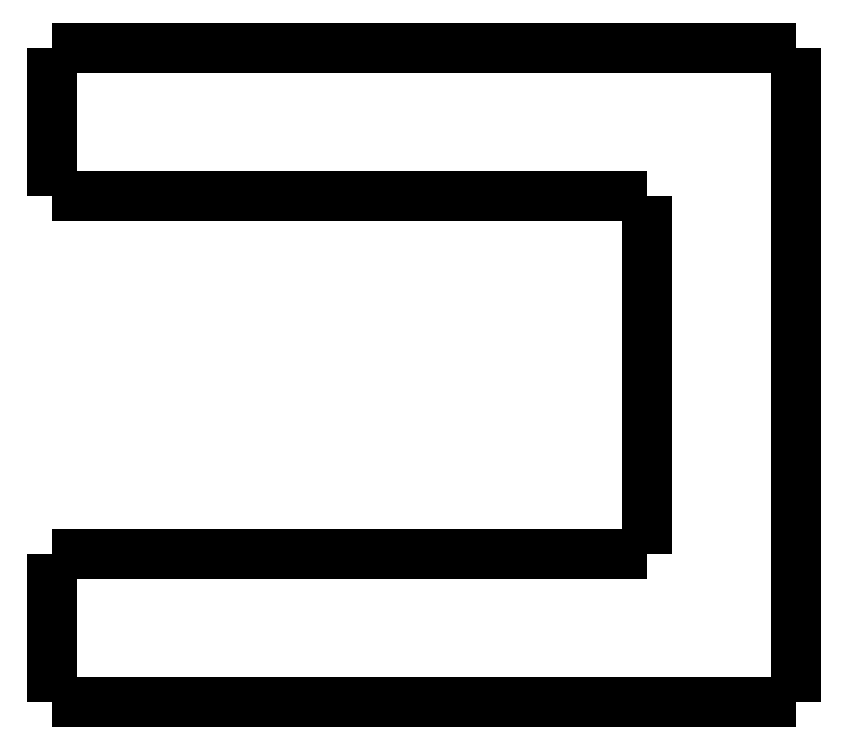
<metadata>
{"format":"dxf","ext":"dxf","renderer":"ezdxf+matplotlib","layout":"modelspace","background":"white","min_lineweight":24,"dpi":150}
</metadata>
<code>
0
SECTION
2
ENTITIES
0
LWPOLYLINE
8
0
90
51
70
0
10
0
20
11
10
0.5
20
11
10
1
20
11
10
1.5
20
11
10
2
20
11
10
2.5
20
11
10
3
20
11
10
3.5
20
11
10
4
20
11
10
4.5
20
11
10
5
20
11
10
5.5
20
11
10
6
20
11
10
6.5
20
11
10
7
20
11
10
7.5
20
11
10
8
20
11
10
8.5
20
11
10
9
20
11
10
9.5
20
11
10
10
20
11
10
10.5
20
11
10
11
20
11
10
11.5
20
11
10
12
20
11
10
12.5
20
11
10
13
20
11
10
13.5
20
11
10
14
20
11
10
14.5
20
11
10
15
20
11
10
15.5
20
11
10
16
20
11
10
16.5
20
11
10
17
20
11
10
17.5
20
11
10
18
20
11
10
18.5
20
11
10
19
20
11
10
19.5
20
11
10
20
20
11
10
20.5
20
11
10
21
20
11
10
21.5
20
11
10
22
20
11
10
22.5
20
11
10
23
20
11
10
23.5
20
11
10
24
20
11
10
24.5
20
11
10
25
20
11
0
LWPOLYLINE
8
0
90
51
70
0
10
0
20
6
10
0.4
20
6
10
0.8
20
6
10
1.2
20
6
10
1.6
20
6
10
2
20
6
10
2.4
20
6
10
2.8
20
6
10
3.2
20
6
10
3.6
20
6
10
4
20
6
10
4.4
20
6
10
4.8
20
6
10
5.2
20
6
10
5.6
20
6
10
6
20
6
10
6.4
20
6
10
6.8
20
6
10
7.2
20
6
10
7.6
20
6
10
8
20
6
10
8.4
20
6
10
8.8
20
6
10
9.2
20
6
10
9.6
20
6
10
10
20
6
10
10.4
20
6
10
10.8
20
6
10
11.2
20
6
10
11.6
20
6
10
12
20
6
10
12.4
20
6
10
12.8
20
6
10
13.2
20
6
10
13.6
20
6
10
14
20
6
10
14.4
20
6
10
14.8
20
6
10
15.2
20
6
10
15.6
20
6
10
16
20
6
10
16.4
20
6
10
16.8
20
6
10
17.2
20
6
10
17.6
20
6
10
18
20
6
10
18.4
20
6
10
18.8
20
6
10
19.2
20
6
10
19.6
20
6
10
20
20
6
0
LWPOLYLINE
8
0
90
51
70
0
10
20
20
6
10
20
20
5.76
10
20
20
5.52
10
20
20
5.28
10
20
20
5.04
10
20
20
4.8
10
20
20
4.56
10
20
20
4.32
10
20
20
4.08
10
20
20
3.84
10
20
20
3.6
10
20
20
3.36
10
20
20
3.12
10
20
20
2.88
10
20
20
2.64
10
20
20
2.4
10
20
20
2.16
10
20
20
1.92
10
20
20
1.68
10
20
20
1.44
10
20
20
1.2
10
20
20
0.96
10
20
20
0.72
10
20
20
0.48
10
20
20
0.24
10
20
20
0
10
20
20
-0.24
10
20
20
-0.48
10
20
20
-0.72
10
20
20
-0.96
10
20
20
-1.2
10
20
20
-1.44
10
20
20
-1.68
10
20
20
-1.92
10
20
20
-2.16
10
20
20
-2.4
10
20
20
-2.64
10
20
20
-2.88
10
20
20
-3.12
10
20
20
-3.36
10
20
20
-3.6
10
20
20
-3.84
10
20
20
-4.08
10
20
20
-4.32
10
20
20
-4.56
10
20
20
-4.8
10
20
20
-5.04
10
20
20
-5.28
10
20
20
-5.52
10
20
20
-5.76
10
20
20
-6
0
LWPOLYLINE
8
0
90
51
70
0
10
20
20
-6
10
19.6
20
-6
10
19.2
20
-6
10
18.8
20
-6
10
18.4
20
-6
10
18
20
-6
10
17.6
20
-6
10
17.2
20
-6
10
16.8
20
-6
10
16.4
20
-6
10
16
20
-6
10
15.6
20
-6
10
15.2
20
-6
10
14.8
20
-6
10
14.4
20
-6
10
14
20
-6
10
13.6
20
-6
10
13.2
20
-6
10
12.8
20
-6
10
12.4
20
-6
10
12
20
-6
10
11.6
20
-6
10
11.2
20
-6
10
10.8
20
-6
10
10.4
20
-6
10
10
20
-6
10
9.6
20
-6
10
9.2
20
-6
10
8.8
20
-6
10
8.4
20
-6
10
8
20
-6
10
7.6
20
-6
10
7.2
20
-6
10
6.8
20
-6
10
6.4
20
-6
10
6
20
-6
10
5.6
20
-6
10
5.2
20
-6
10
4.8
20
-6
10
4.4
20
-6
10
4
20
-6
10
3.6
20
-6
10
3.2
20
-6
10
2.8
20
-6
10
2.4
20
-6
10
2
20
-6
10
1.6
20
-6
10
1.2
20
-6
10
0.8
20
-6
10
0.4
20
-6
10
0
20
-6
0
LWPOLYLINE
8
0
90
51
70
0
10
0
20
-11
10
0
20
-10.9
10
0
20
-10.8
10
0
20
-10.7
10
0
20
-10.6
10
0
20
-10.5
10
0
20
-10.4
10
0
20
-10.3
10
0
20
-10.2
10
0
20
-10.1
10
0
20
-10
10
0
20
-9.9
10
0
20
-9.8
10
0
20
-9.7
10
0
20
-9.6
10
0
20
-9.5
10
0
20
-9.4
10
0
20
-9.3
10
0
20
-9.2
10
0
20
-9.1
10
0
20
-9
10
0
20
-8.9
10
0
20
-8.8
10
0
20
-8.7
10
0
20
-8.6
10
0
20
-8.5
10
0
20
-8.4
10
0
20
-8.3
10
0
20
-8.2
10
0
20
-8.1
10
0
20
-8
10
0
20
-7.9
10
0
20
-7.8
10
0
20
-7.7
10
0
20
-7.6
10
0
20
-7.5
10
0
20
-7.4
10
0
20
-7.3
10
0
20
-7.2
10
0
20
-7.1
10
0
20
-7
10
0
20
-6.9
10
0
20
-6.8
10
0
20
-6.7
10
0
20
-6.6
10
0
20
-6.5
10
0
20
-6.4
10
0
20
-6.3
10
0
20
-6.2
10
0
20
-6.1
10
0
20
-6
0
LWPOLYLINE
8
0
90
51
70
0
10
25
20
-11
10
24.5
20
-11
10
24
20
-11
10
23.5
20
-11
10
23
20
-11
10
22.5
20
-11
10
22
20
-11
10
21.5
20
-11
10
21
20
-11
10
20.5
20
-11
10
20
20
-11
10
19.5
20
-11
10
19
20
-11
10
18.5
20
-11
10
18
20
-11
10
17.5
20
-11
10
17
20
-11
10
16.5
20
-11
10
16
20
-11
10
15.5
20
-11
10
15
20
-11
10
14.5
20
-11
10
14
20
-11
10
13.5
20
-11
10
13
20
-11
10
12.5
20
-11
10
12
20
-11
10
11.5
20
-11
10
11
20
-11
10
10.5
20
-11
10
10
20
-11
10
9.5
20
-11
10
9
20
-11
10
8.5
20
-11
10
8
20
-11
10
7.5
20
-11
10
7
20
-11
10
6.5
20
-11
10
6
20
-11
10
5.5
20
-11
10
5
20
-11
10
4.5
20
-11
10
4
20
-11
10
3.5
20
-11
10
3
20
-11
10
2.5
20
-11
10
2
20
-11
10
1.5
20
-11
10
1
20
-11
10
0.5
20
-11
10
0
20
-11
0
LWPOLYLINE
8
0
90
51
70
0
10
25
20
11
10
25
20
10.56
10
25
20
10.12
10
25
20
9.68
10
25
20
9.24
10
25
20
8.8
10
25
20
8.36
10
25
20
7.92
10
25
20
7.48
10
25
20
7.04
10
25
20
6.6
10
25
20
6.16
10
25
20
5.72
10
25
20
5.28
10
25
20
4.84
10
25
20
4.4
10
25
20
3.96
10
25
20
3.52
10
25
20
3.08
10
25
20
2.64
10
25
20
2.2
10
25
20
1.76
10
25
20
1.32
10
25
20
0.88
10
25
20
0.44
10
25
20
0
10
25
20
-0.44
10
25
20
-0.88
10
25
20
-1.32
10
25
20
-1.76
10
25
20
-2.2
10
25
20
-2.64
10
25
20
-3.08
10
25
20
-3.52
10
25
20
-3.96
10
25
20
-4.4
10
25
20
-4.84
10
25
20
-5.28
10
25
20
-5.72
10
25
20
-6.16
10
25
20
-6.6
10
25
20
-7.04
10
25
20
-7.48
10
25
20
-7.92
10
25
20
-8.36
10
25
20
-8.8
10
25
20
-9.24
10
25
20
-9.68
10
25
20
-10.12
10
25
20
-10.56
10
25
20
-11
0
LWPOLYLINE
8
0
90
51
70
0
10
0
20
11
10
0
20
10.9
10
0
20
10.8
10
0
20
10.7
10
0
20
10.6
10
0
20
10.5
10
0
20
10.4
10
0
20
10.3
10
0
20
10.2
10
0
20
10.1
10
0
20
10
10
0
20
9.9
10
0
20
9.8
10
0
20
9.7
10
0
20
9.6
10
0
20
9.5
10
0
20
9.4
10
0
20
9.3
10
0
20
9.2
10
0
20
9.1
10
0
20
9
10
0
20
8.9
10
0
20
8.8
10
0
20
8.7
10
0
20
8.6
10
0
20
8.5
10
0
20
8.4
10
0
20
8.3
10
0
20
8.2
10
0
20
8.1
10
0
20
8
10
0
20
7.9
10
0
20
7.8
10
0
20
7.7
10
0
20
7.6
10
0
20
7.5
10
0
20
7.4
10
0
20
7.3
10
0
20
7.2
10
0
20
7.1
10
0
20
7
10
0
20
6.9
10
0
20
6.8
10
0
20
6.7
10
0
20
6.6
10
0
20
6.5
10
0
20
6.4
10
0
20
6.3
10
0
20
6.2
10
0
20
6.1
10
0
20
6
0
ENDSEC
0
EOF

</code>
